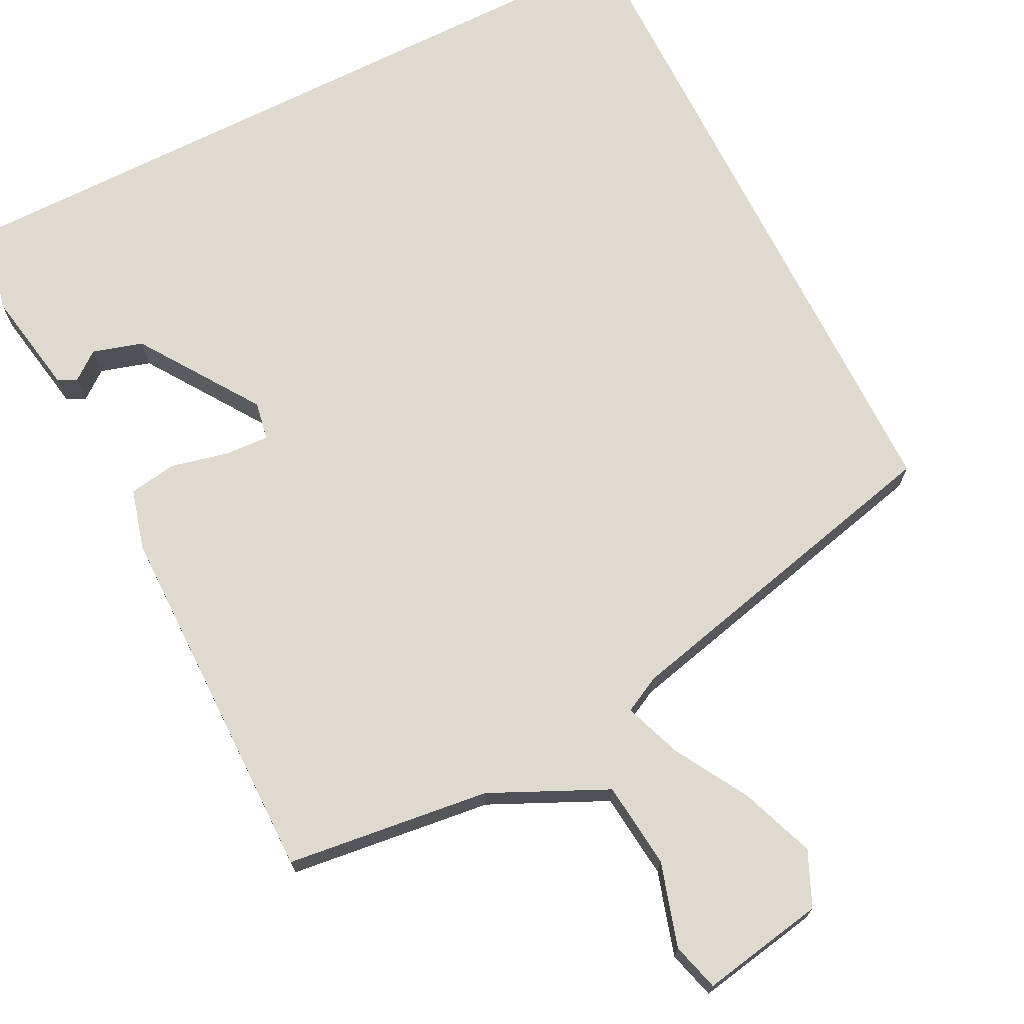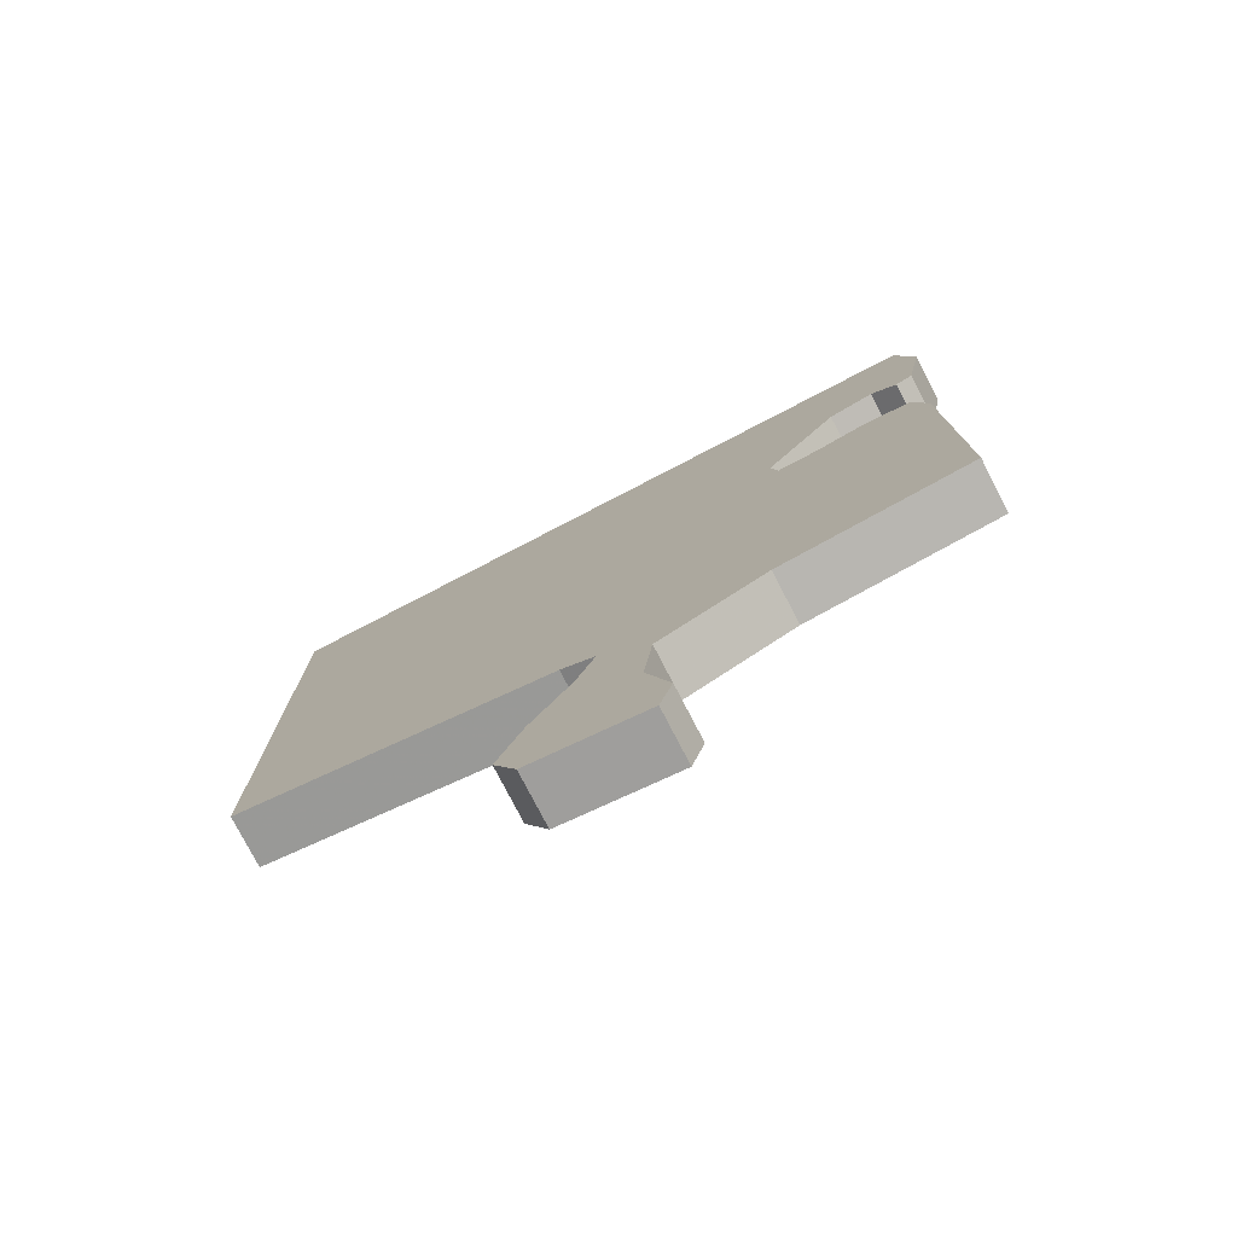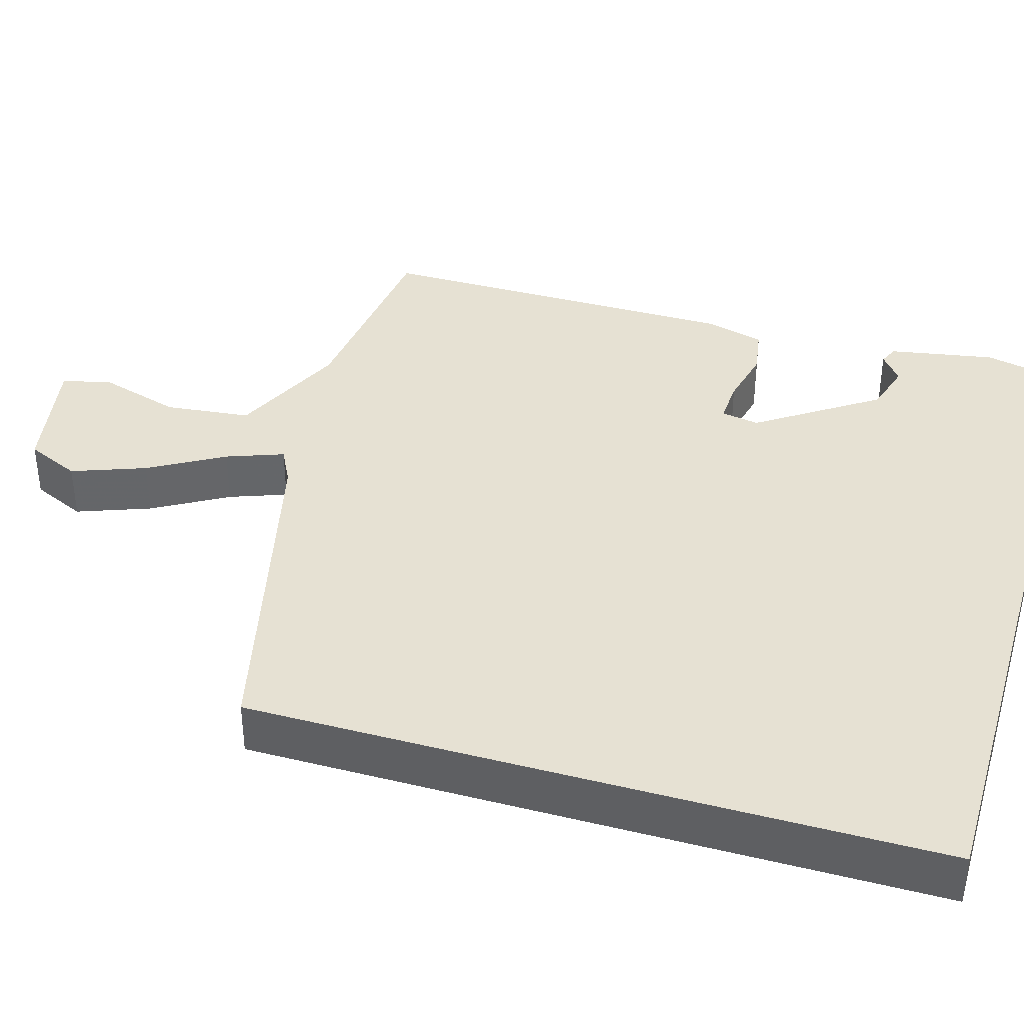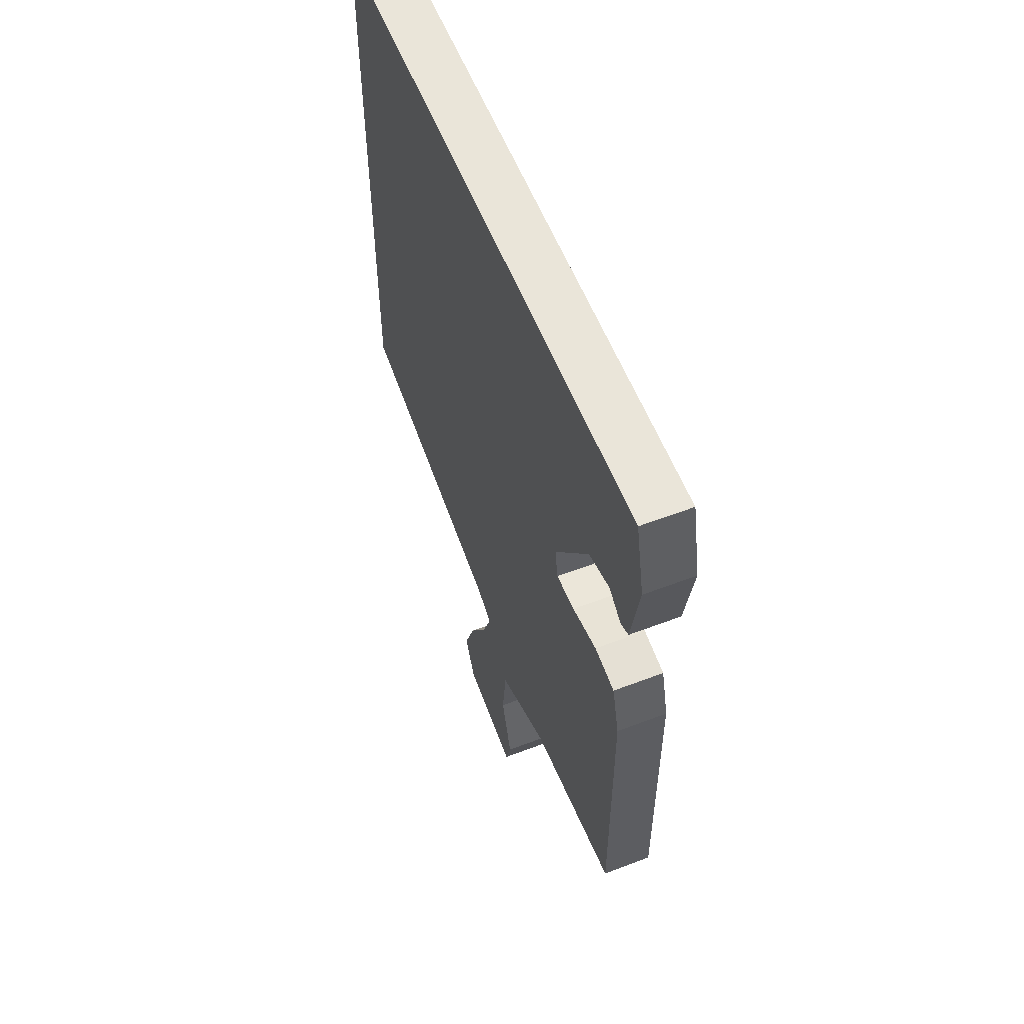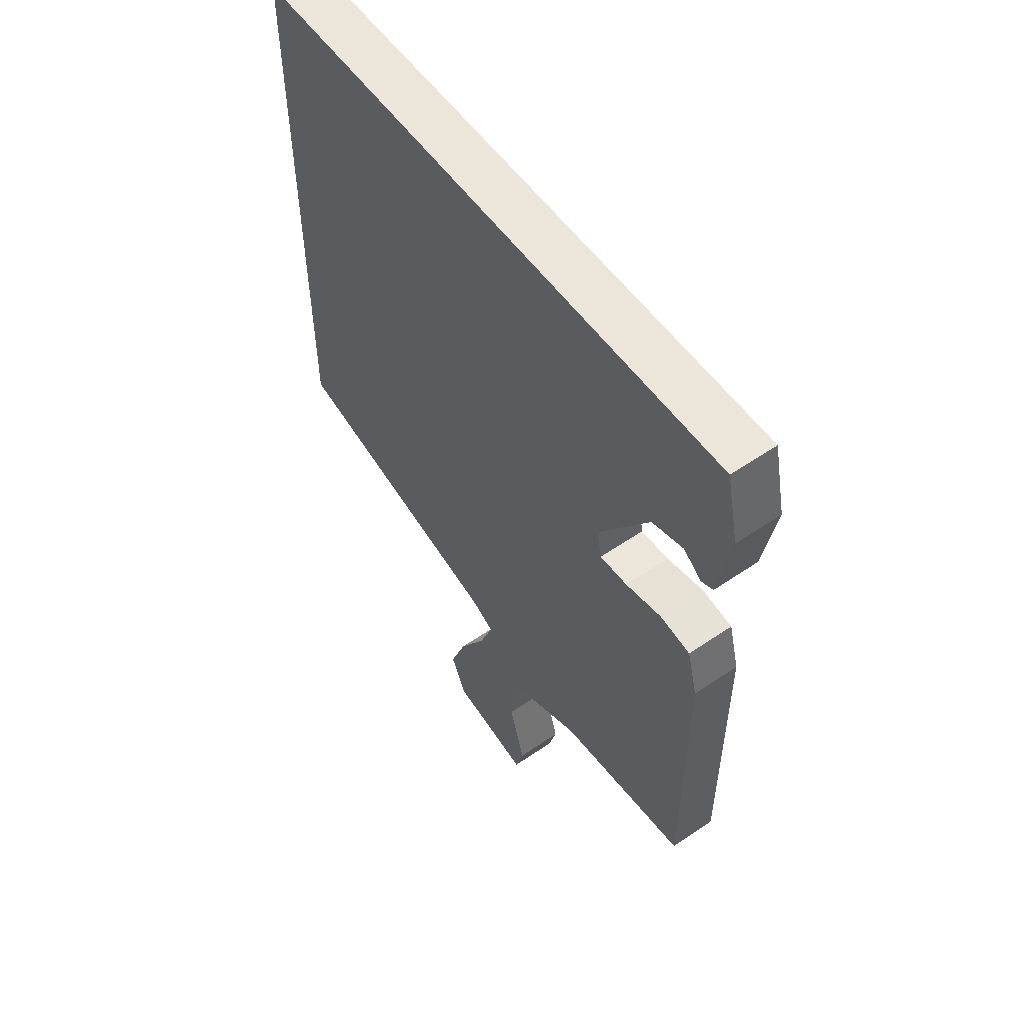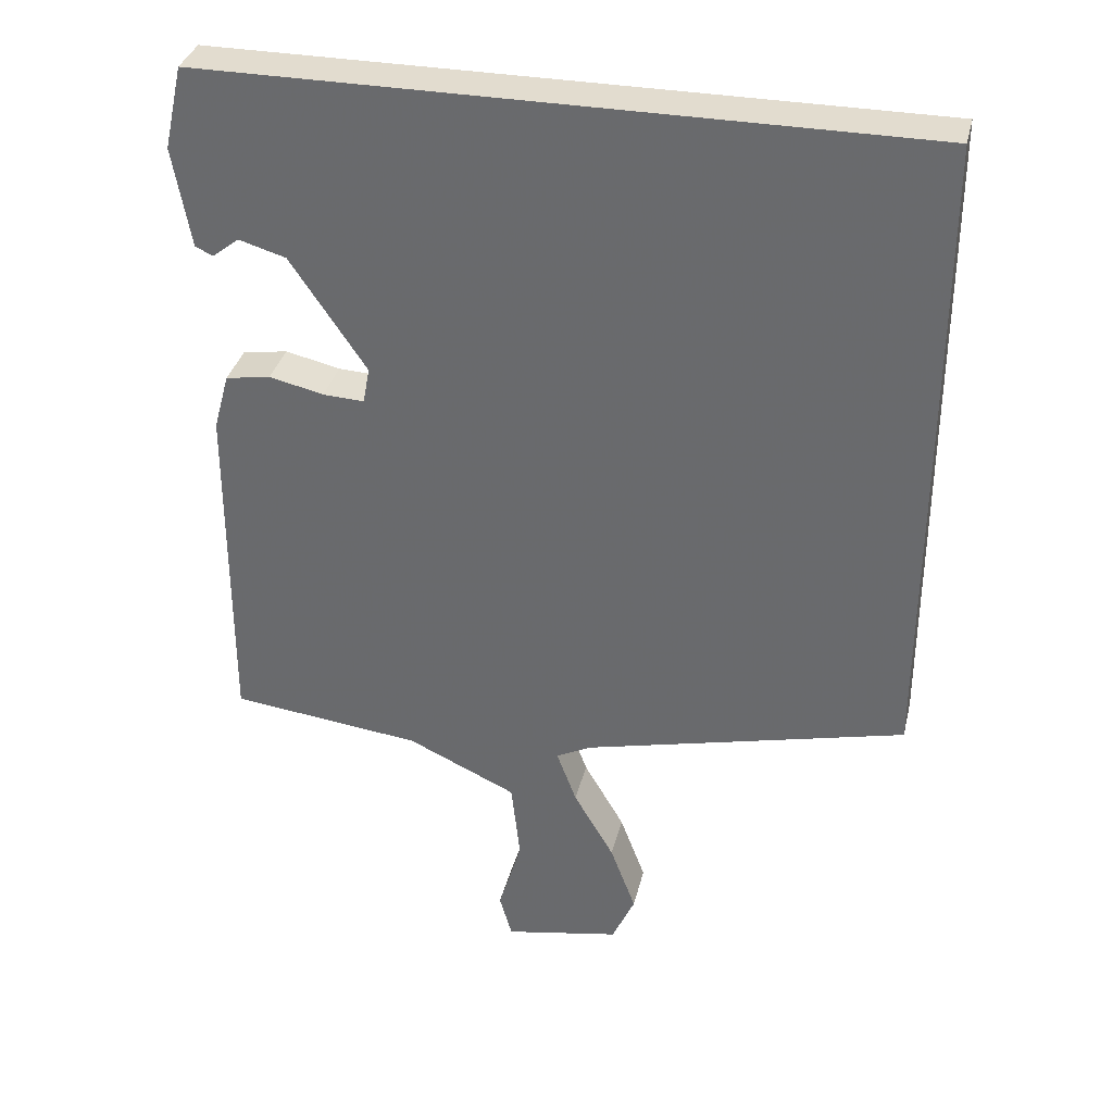
<metadata>
{"format":"obj","ext":"obj","renderer":"f3d","projection":"perspective","resolution":1024,"background":"white","views":[{"elev":71.0,"azim":153.3,"up":"+Y"},{"elev":-77.9,"azim":27.4,"up":"+Z"},{"elev":38.6,"azim":-73.5,"up":"+Y"},{"elev":57.7,"azim":68.4,"up":"+Z"},{"elev":56.4,"azim":54.4,"up":"+Z"},{"elev":34.7,"azim":-166.7,"up":"+Z"}]}
</metadata>
<code>
v -0.5 0.07 0.5
v 0.466 0.07 0.5
v 0.491 0.07 0.388
v 0.467 0.07 0.253
v 0.443 0.07 0.242
v 0.407 0.07 0.27
v 0.343 0.07 0.251
v 0.24 0.07 0.099
v 0.249 0.07 0.05
v 0.305 0.07 0.053
v 0.379 0.07 0.07
v 0.44 0.07 0.06
v 0.461 0.07 -0.017
v 0.463 0.07 -0.487
v 0.203 0.07 -0.518
v 0.055 0.07 -0.587
v 0.043 0.07 -0.697
v 0.075 0.07 -0.804
v 0.058 0.07 -0.865
v -0.1 0.07 -0.836
v -0.131 0.07 -0.767
v -0.096 0.07 -0.673
v -0.041 0.07 -0.578
v -0.014 0.07 -0.505
v -0.061 0.07 -0.481
v -0.5 0.07 -0.376
v -0.5 0 0.5
v 0.466 0 0.5
v 0.491 0 0.388
v 0.467 0 0.253
v 0.443 0 0.242
v 0.407 0 0.27
v 0.343 0 0.251
v 0.24 0 0.099
v 0.249 0 0.05
v 0.305 0 0.053
v 0.379 0 0.07
v 0.44 0 0.06
v 0.461 0 -0.017
v 0.463 0 -0.487
v 0.203 0 -0.518
v 0.055 0 -0.587
v 0.043 0 -0.697
v 0.075 0 -0.804
v 0.058 0 -0.865
v -0.1 0 -0.836
v -0.131 0 -0.767
v -0.096 0 -0.673
v -0.041 0 -0.578
v -0.014 0 -0.505
v -0.061 0 -0.481
v -0.5 0 -0.376
f 25 26 1
f 24 25 1
f 21 22 23
f 20 21 23
f 19 20 23
f 18 19 23
f 17 18 23
f 16 17 23 24
f 15 16 24 1
f 13 14 15
f 12 13 15
f 11 12 15
f 10 11 15
f 9 10 15
f 8 9 15 1
f 4 5 6
f 3 4 6
f 2 3 6
f 2 6 7
f 1 2 7 8
f 27 52 51
f 27 51 50
f 49 48 47
f 49 47 46
f 49 46 45
f 49 45 44
f 49 44 43
f 50 49 43 42
f 27 50 42 41
f 41 40 39
f 41 39 38
f 41 38 37
f 41 37 36
f 41 36 35
f 27 41 35 34
f 32 31 30
f 32 30 29
f 32 29 28
f 33 32 28
f 34 33 28 27
f 1 27 28 2
f 2 28 29 3
f 3 29 30 4
f 4 30 31 5
f 5 31 32 6
f 6 32 33 7
f 7 33 34 8
f 8 34 35 9
f 9 35 36 10
f 10 36 37 11
f 11 37 38 12
f 12 38 39 13
f 13 39 40 14
f 14 40 41 15
f 15 41 42 16
f 16 42 43 17
f 17 43 44 18
f 18 44 45 19
f 19 45 46 20
f 20 46 47 21
f 21 47 48 22
f 22 48 49 23
f 23 49 50 24
f 24 50 51 25
f 25 51 52 26
f 26 52 27 1

</code>
